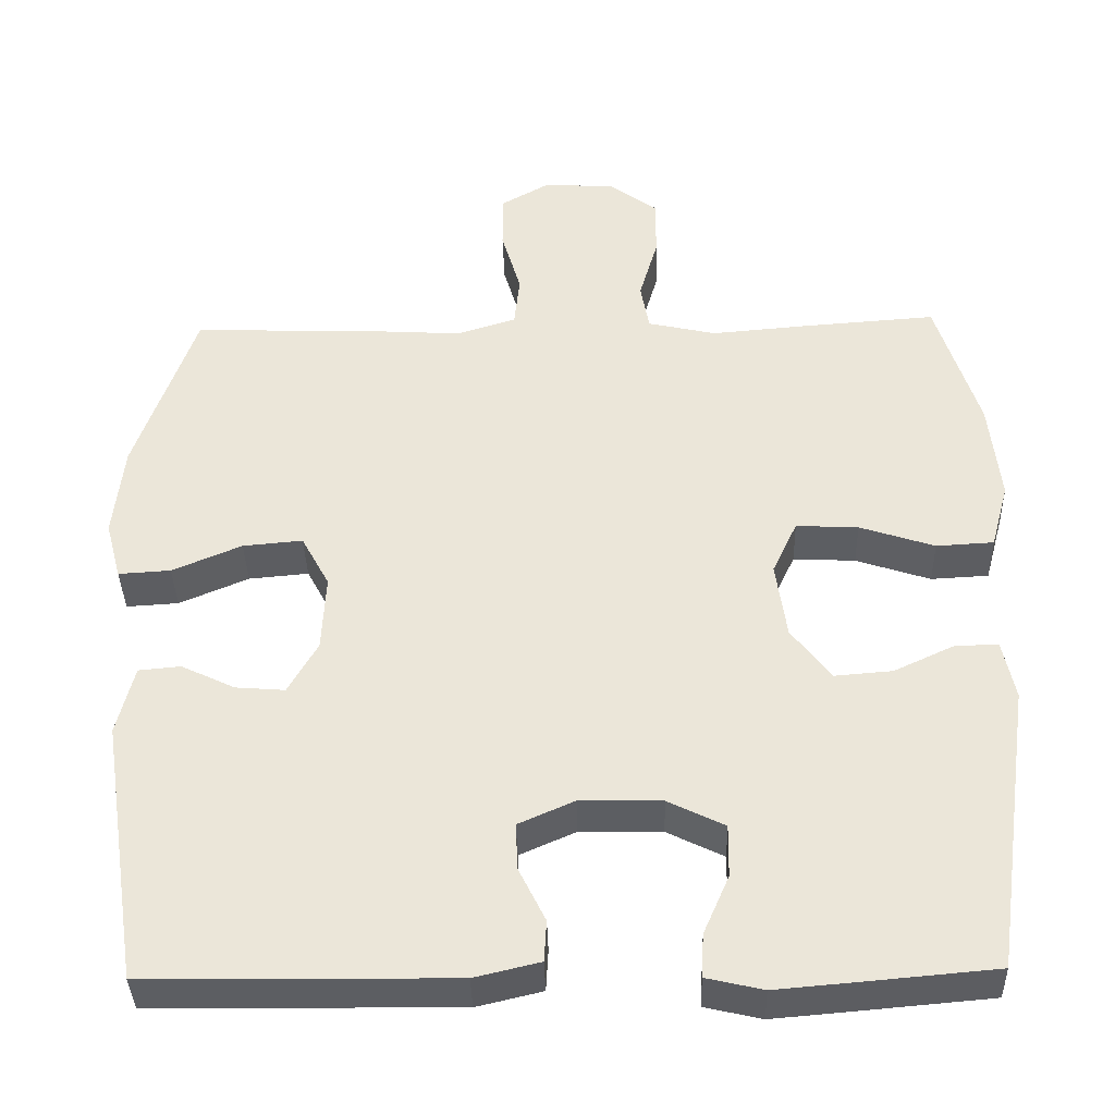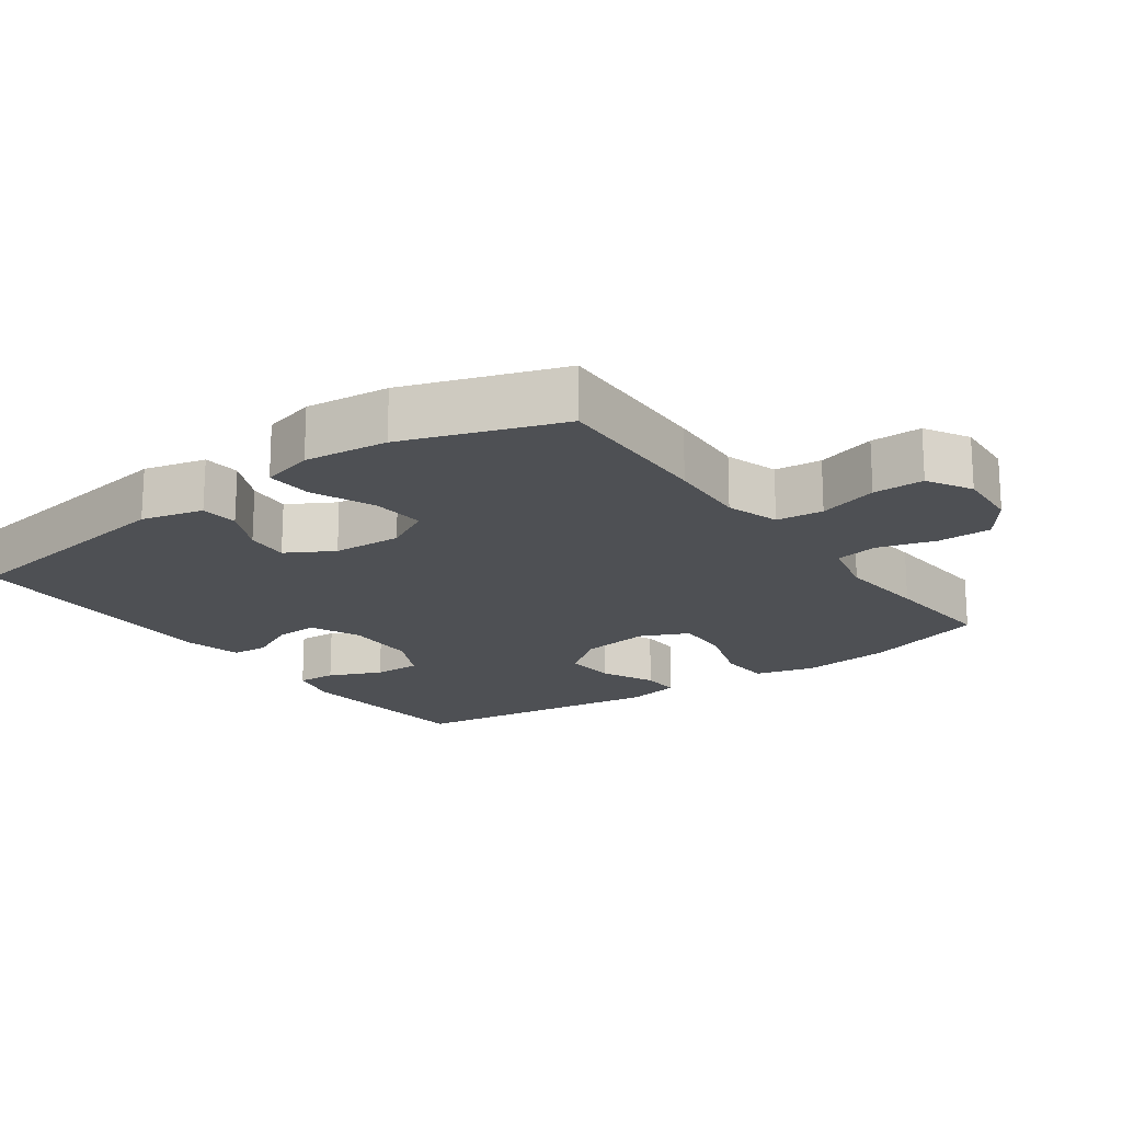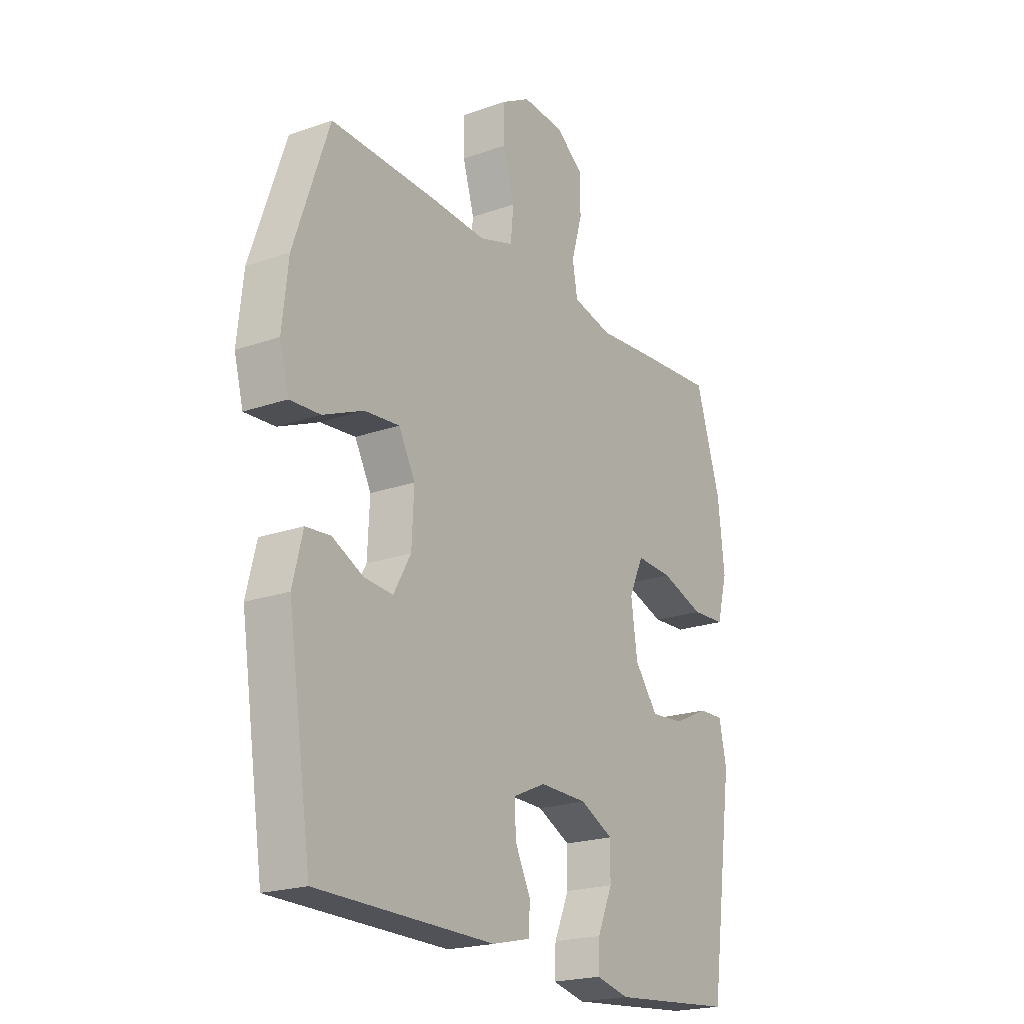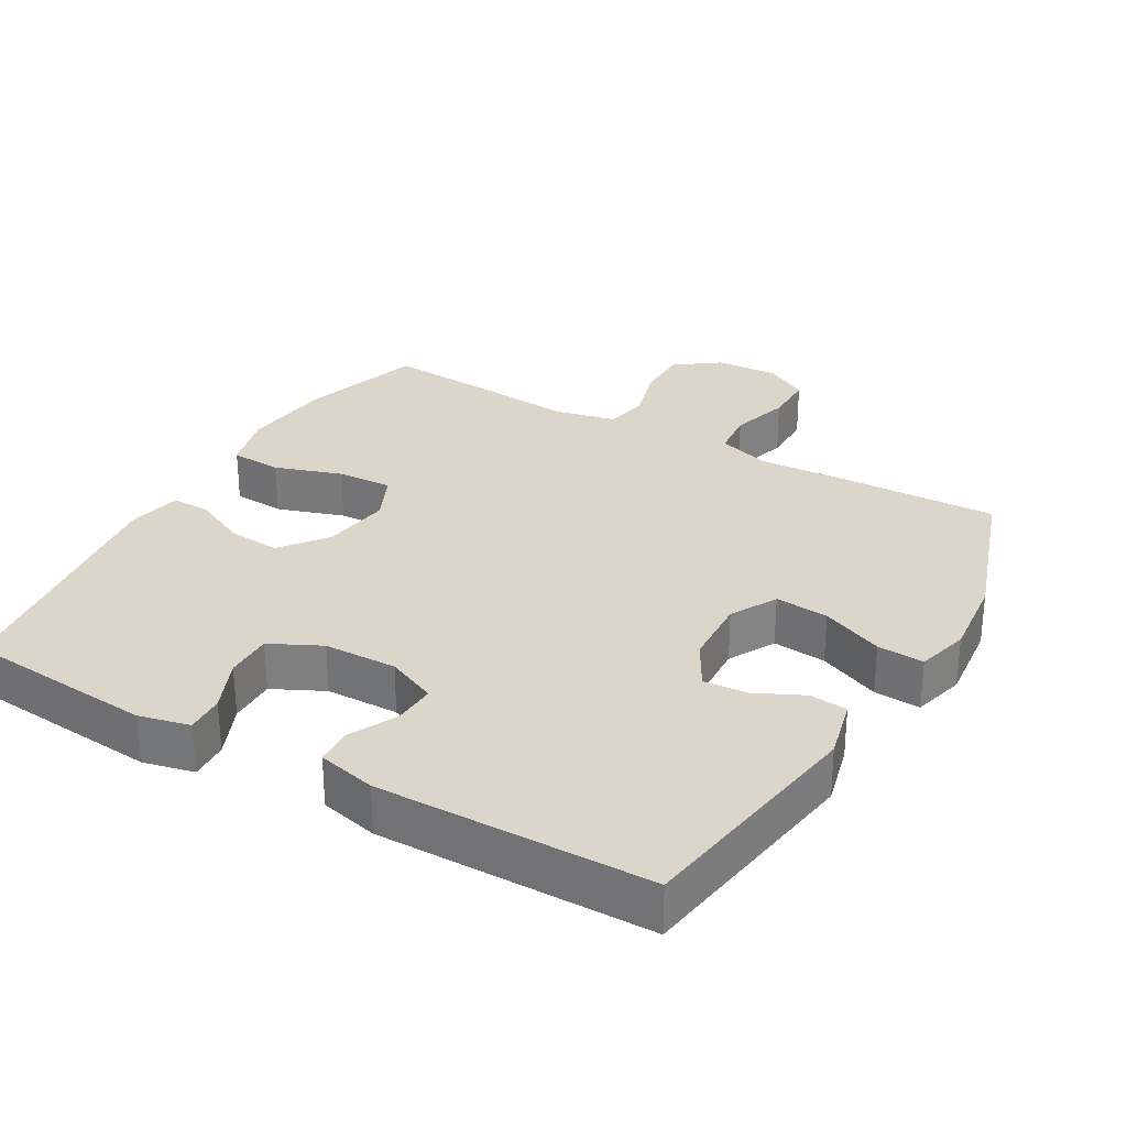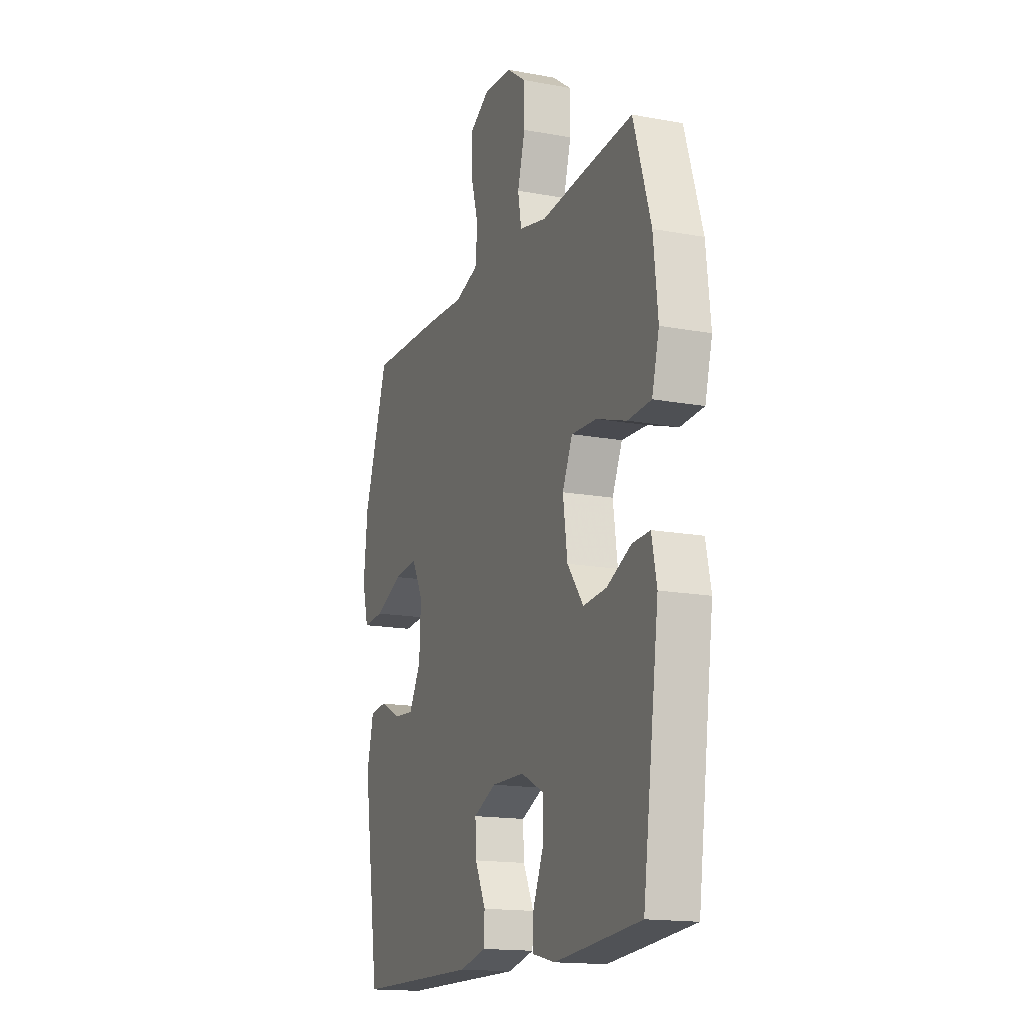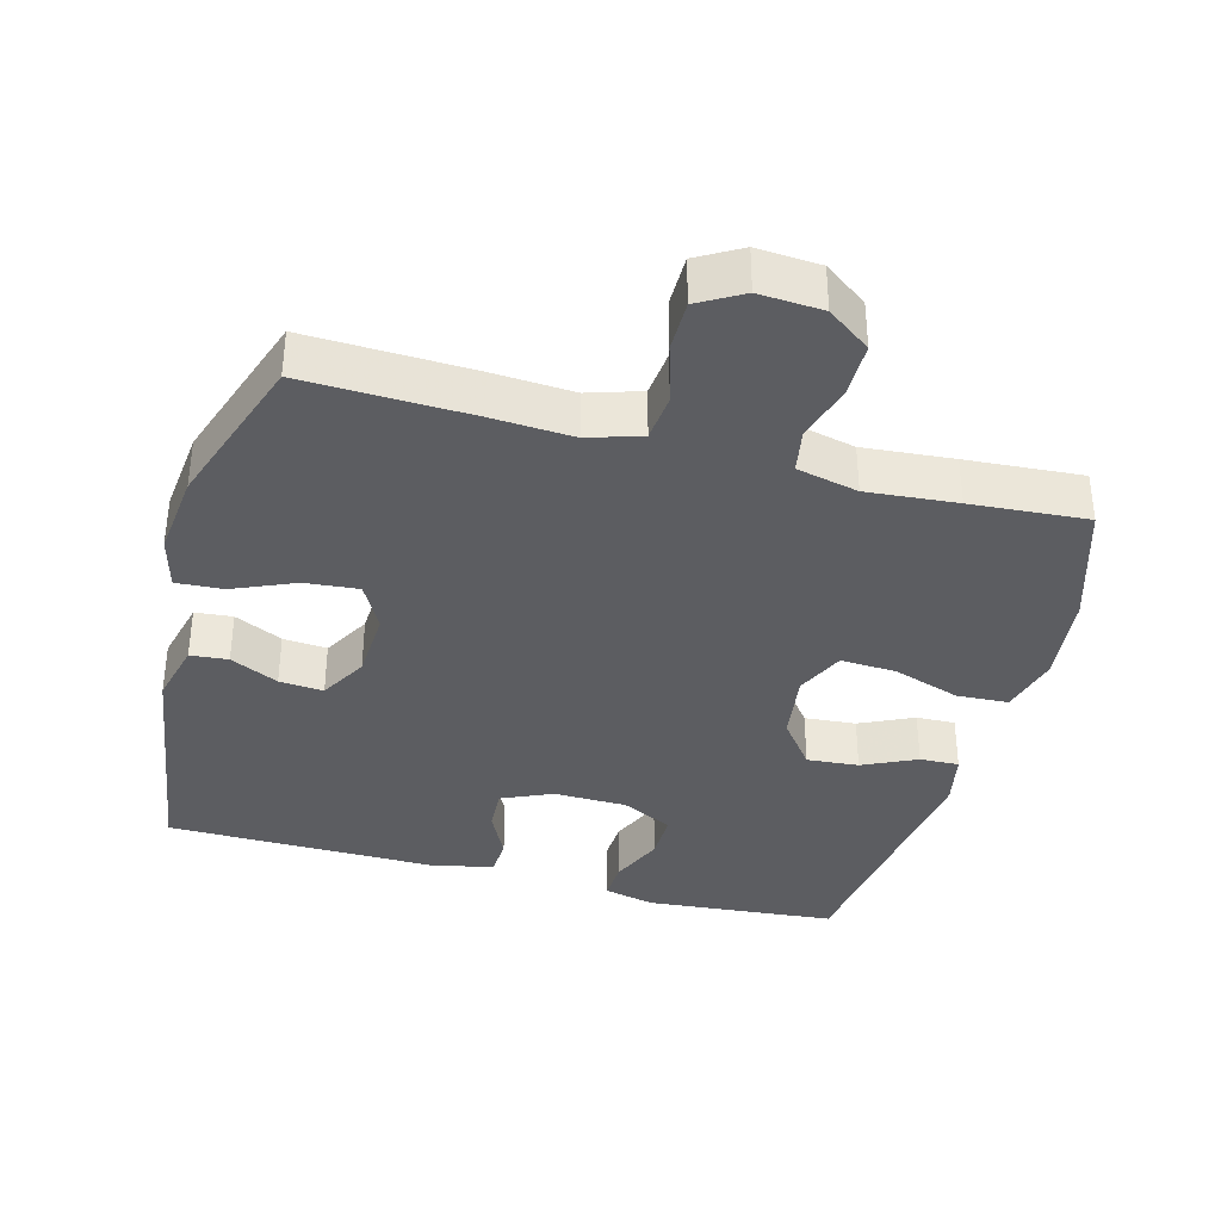
<metadata>
{"format":"obj","ext":"obj","renderer":"f3d","projection":"perspective","resolution":1024,"background":"white","views":[{"elev":-37.6,"azim":1.5,"up":"+Z"},{"elev":-18.5,"azim":-54.3,"up":"+Y"},{"elev":-20.9,"azim":-57.6,"up":"+Z"},{"elev":29.7,"azim":-150.0,"up":"+Y"},{"elev":-16.1,"azim":69.0,"up":"+Z"},{"elev":-36.8,"azim":-15.1,"up":"+Y"}]}
</metadata>
<code>
v -0.5 0.07 -0.5
v -0.552 0.07 -0.159
v -0.53 0.07 -0.07
v -0.476 0.07 -0.065
v -0.407 0.07 -0.098
v -0.344 0.07 -0.103
v -0.306 0.07 -0.036
v -0.301 0.07 0.063
v -0.337 0.07 0.13
v -0.414 0.07 0.123
v -0.503 0.07 0.085
v -0.57 0.07 0.081
v -0.59 0.07 0.156
v -0.577 0.07 0.276
v -0.5 0.07 0.5
v -0.261 0.07 0.492
v -0.145 0.07 0.485
v -0.069 0.07 0.509
v -0.062 0.07 0.576
v -0.087 0.07 0.661
v -0.087 0.07 0.734
v -0.024 0.07 0.77
v 0.067 0.07 0.764
v 0.129 0.07 0.719
v 0.129 0.07 0.642
v 0.105 0.07 0.559
v 0.116 0.07 0.497
v 0.204 0.07 0.477
v 0.333 0.07 0.488
v 0.5 0.07 0.5
v 0.555 0.07 0.324
v 0.569 0.07 0.194
v 0.546 0.07 0.109
v 0.472 0.07 0.105
v 0.376 0.07 0.137
v 0.296 0.07 0.141
v 0.264 0.07 0.072
v 0.278 0.07 -0.027
v 0.329 0.07 -0.094
v 0.403 0.07 -0.088
v 0.48 0.07 -0.052
v 0.536 0.07 -0.05
v 0.552 0.07 -0.127
v 0.5 0.07 -0.5
v 0.343 0.07 -0.514
v 0.227 0.07 -0.524
v 0.154 0.07 -0.507
v 0.157 0.07 -0.451
v 0.19 0.07 -0.375
v 0.191 0.07 -0.307
v 0.118 0.07 -0.271
v 0.013 0.07 -0.269
v -0.059 0.07 -0.301
v -0.056 0.07 -0.362
v -0.022 0.07 -0.431
v -0.025 0.07 -0.484
v -0.109 0.07 -0.504
v -0.5 0 -0.5
v -0.552 0 -0.159
v -0.53 0 -0.07
v -0.476 0 -0.065
v -0.407 0 -0.098
v -0.344 0 -0.103
v -0.306 0 -0.036
v -0.301 0 0.063
v -0.337 0 0.13
v -0.414 0 0.123
v -0.503 0 0.085
v -0.57 0 0.081
v -0.59 0 0.156
v -0.577 0 0.276
v -0.5 0 0.5
v -0.261 0 0.492
v -0.145 0 0.485
v -0.069 0 0.509
v -0.062 0 0.576
v -0.087 0 0.661
v -0.087 0 0.734
v -0.024 0 0.77
v 0.067 0 0.764
v 0.129 0 0.719
v 0.129 0 0.642
v 0.105 0 0.559
v 0.116 0 0.497
v 0.204 0 0.477
v 0.333 0 0.488
v 0.5 0 0.5
v 0.555 0 0.324
v 0.569 0 0.194
v 0.546 0 0.109
v 0.472 0 0.105
v 0.376 0 0.137
v 0.296 0 0.141
v 0.264 0 0.072
v 0.278 0 -0.027
v 0.329 0 -0.094
v 0.403 0 -0.088
v 0.48 0 -0.052
v 0.536 0 -0.05
v 0.552 0 -0.127
v 0.5 0 -0.5
v 0.343 0 -0.514
v 0.227 0 -0.524
v 0.154 0 -0.507
v 0.157 0 -0.451
v 0.19 0 -0.375
v 0.191 0 -0.307
v 0.118 0 -0.271
v 0.013 0 -0.269
v -0.059 0 -0.301
v -0.056 0 -0.362
v -0.022 0 -0.431
v -0.025 0 -0.484
v -0.109 0 -0.504
f 54 55 56 57
f 53 54 57 1
f 46 47 48 49
f 46 49 50
f 45 46 50
f 44 45 50
f 43 44 50
f 40 41 42 43
f 39 40 43 50
f 38 39 50 51
f 32 33 34 35
f 32 35 36
f 31 32 36
f 28 29 30 31
f 27 28 31 36
f 23 24 25 26
f 23 26 27
f 22 23 27
f 19 20 21 22
f 18 19 22 27
f 17 18 27 36
f 10 11 12 13
f 9 10 13 14
f 2 3 4 5
f 53 1 2 5
f 52 53 5 6
f 37 38 51 52
f 9 14 15 16
f 8 9 16 17
f 7 8 17 36
f 36 37 52
f 6 7 36 52
f 114 113 112 111
f 58 114 111 110
f 106 105 104 103
f 107 106 103
f 107 103 102
f 107 102 101
f 107 101 100
f 100 99 98 97
f 107 100 97 96
f 108 107 96 95
f 92 91 90 89
f 93 92 89
f 93 89 88
f 88 87 86 85
f 93 88 85 84
f 83 82 81 80
f 84 83 80
f 84 80 79
f 79 78 77 76
f 84 79 76 75
f 93 84 75 74
f 70 69 68 67
f 71 70 67 66
f 62 61 60 59
f 62 59 58 110
f 63 62 110 109
f 109 108 95 94
f 73 72 71 66
f 74 73 66 65
f 93 74 65 64
f 109 94 93
f 109 93 64 63
f 1 58 59 2
f 2 59 60 3
f 3 60 61 4
f 4 61 62 5
f 5 62 63 6
f 6 63 64 7
f 7 64 65 8
f 8 65 66 9
f 9 66 67 10
f 10 67 68 11
f 11 68 69 12
f 12 69 70 13
f 13 70 71 14
f 14 71 72 15
f 15 72 73 16
f 16 73 74 17
f 17 74 75 18
f 18 75 76 19
f 19 76 77 20
f 20 77 78 21
f 21 78 79 22
f 22 79 80 23
f 23 80 81 24
f 24 81 82 25
f 25 82 83 26
f 26 83 84 27
f 27 84 85 28
f 28 85 86 29
f 29 86 87 30
f 30 87 88 31
f 31 88 89 32
f 32 89 90 33
f 33 90 91 34
f 34 91 92 35
f 35 92 93 36
f 36 93 94 37
f 37 94 95 38
f 38 95 96 39
f 39 96 97 40
f 40 97 98 41
f 41 98 99 42
f 42 99 100 43
f 43 100 101 44
f 44 101 102 45
f 45 102 103 46
f 46 103 104 47
f 47 104 105 48
f 48 105 106 49
f 49 106 107 50
f 50 107 108 51
f 51 108 109 52
f 52 109 110 53
f 53 110 111 54
f 54 111 112 55
f 55 112 113 56
f 56 113 114 57
f 57 114 58 1

</code>
